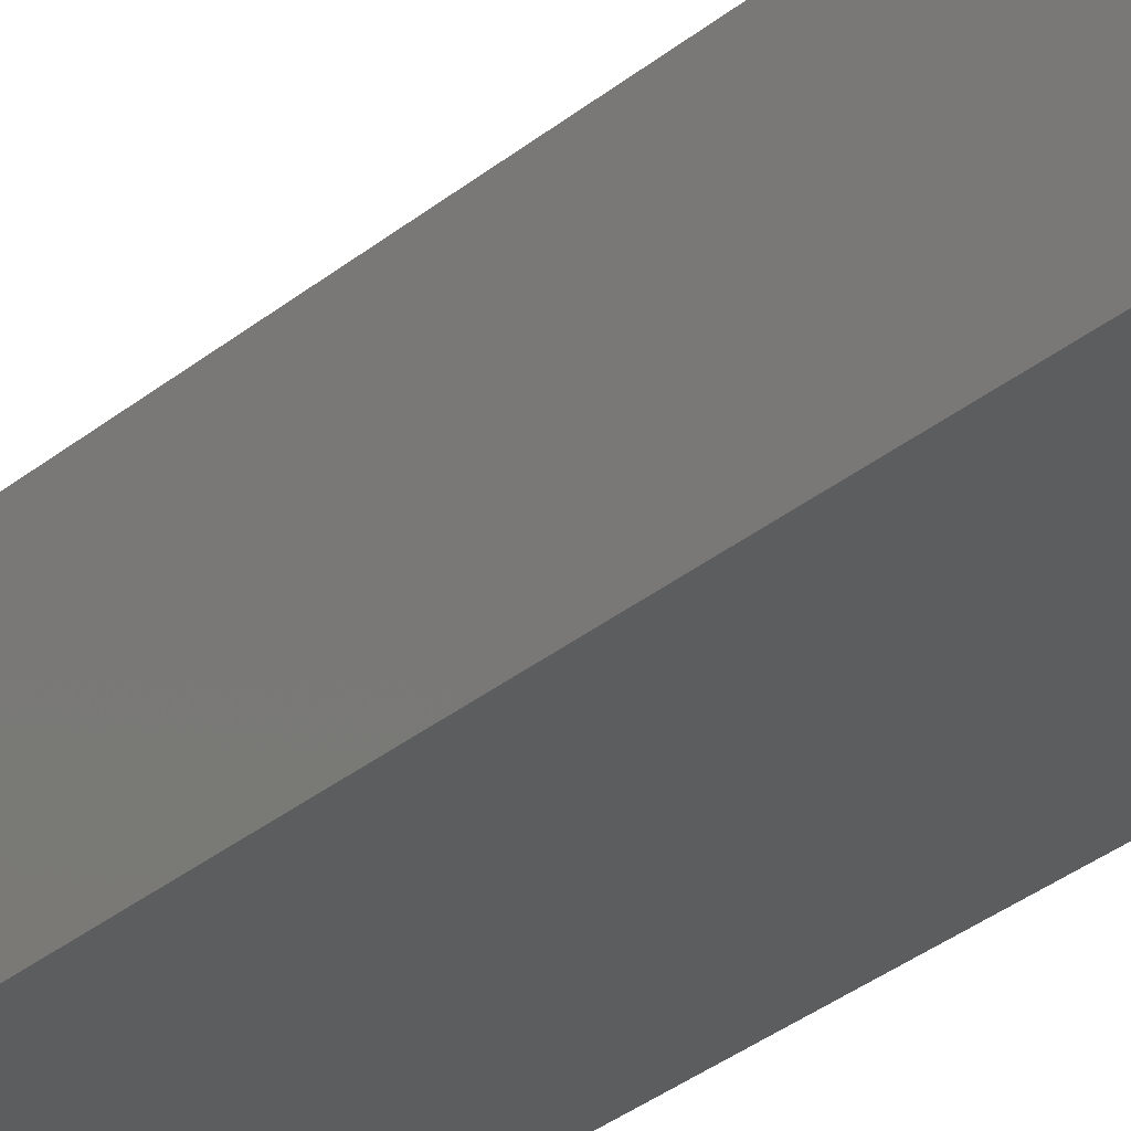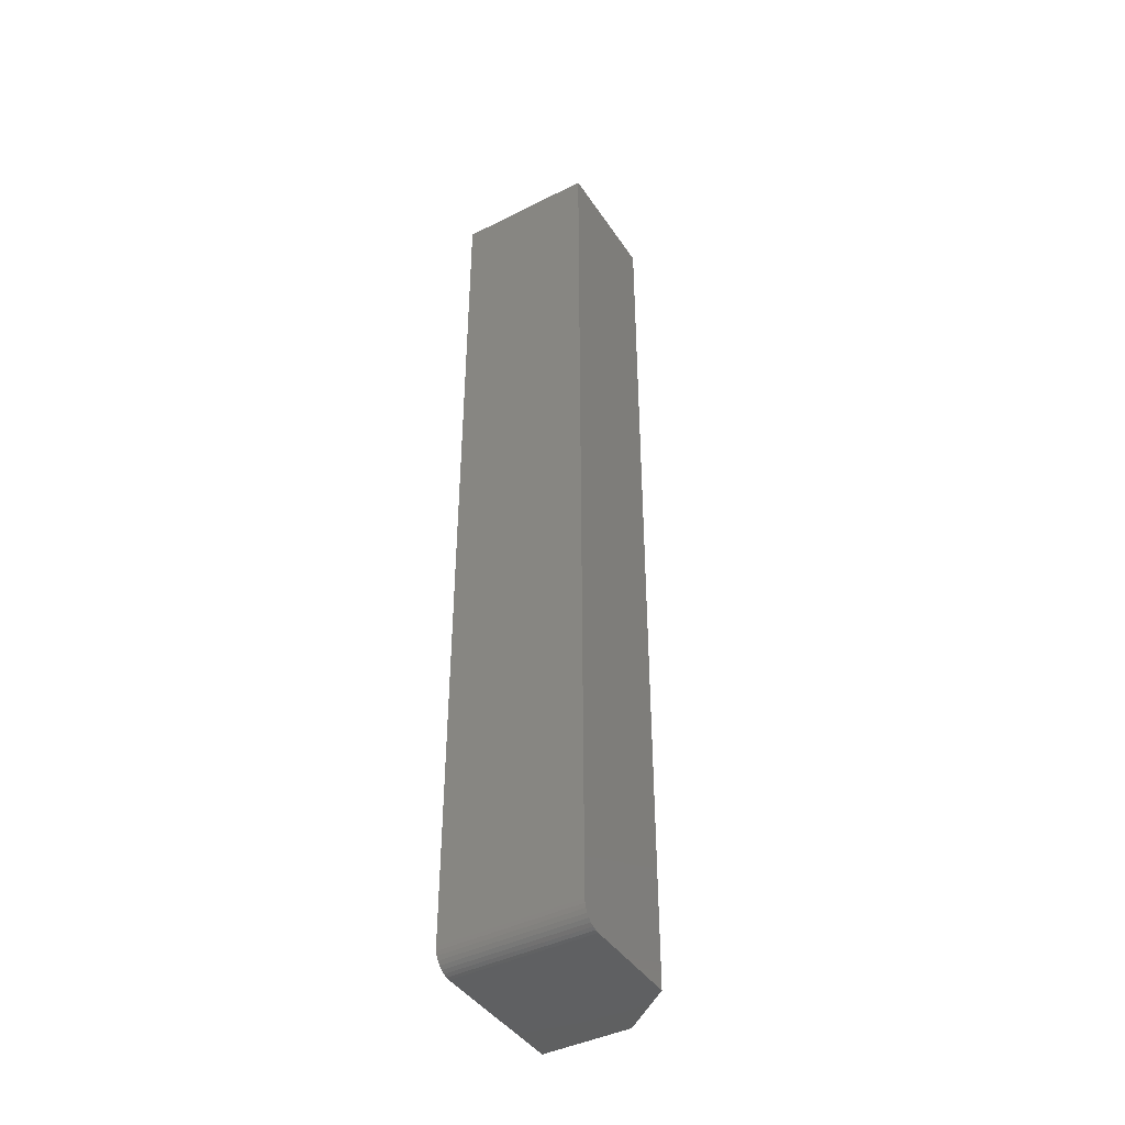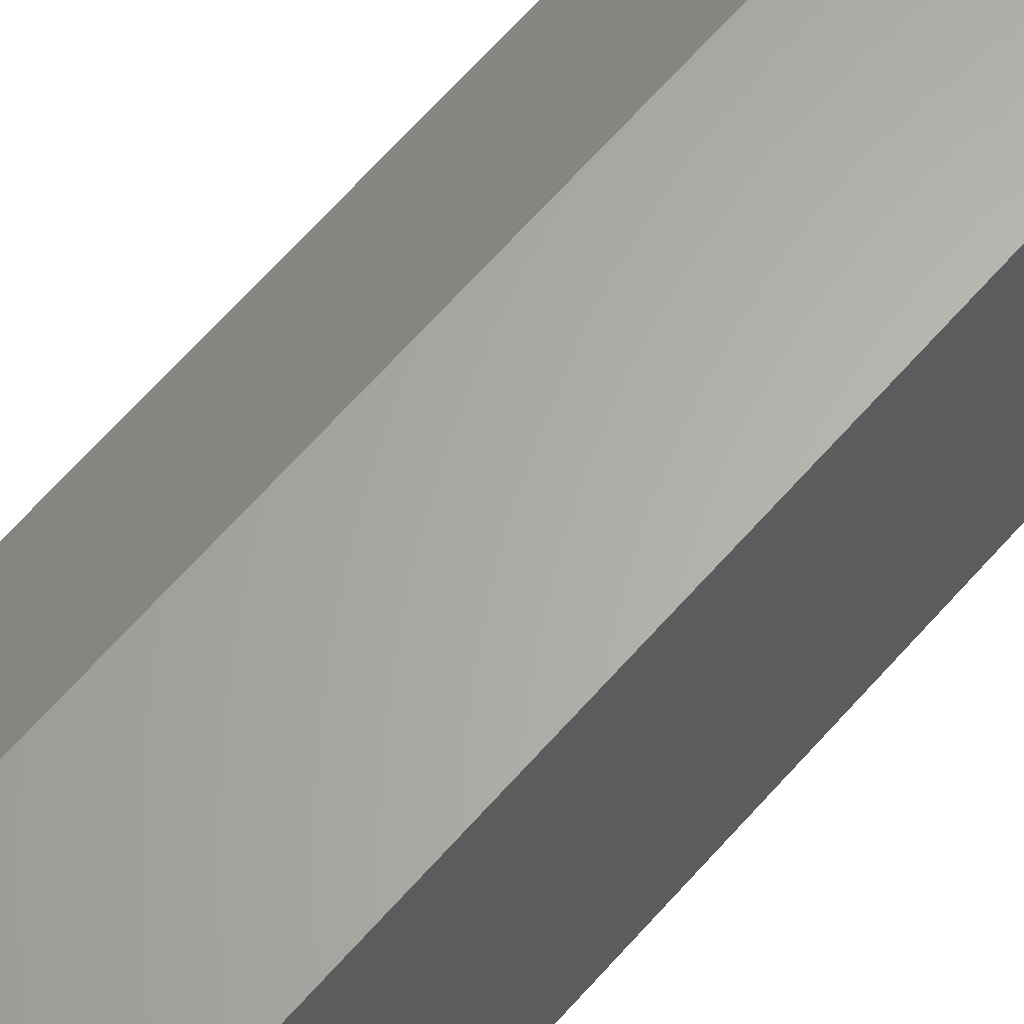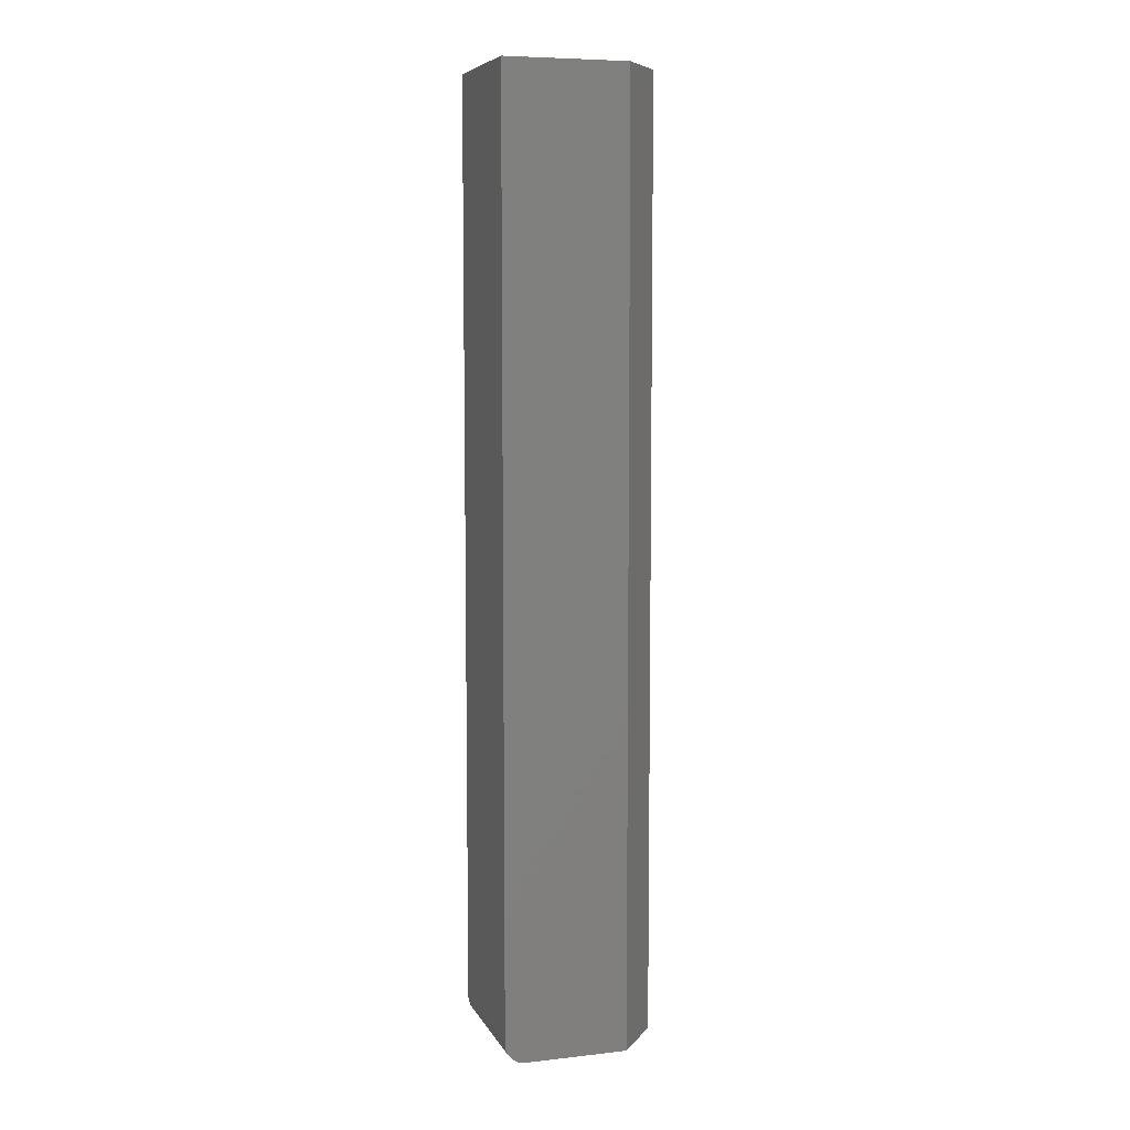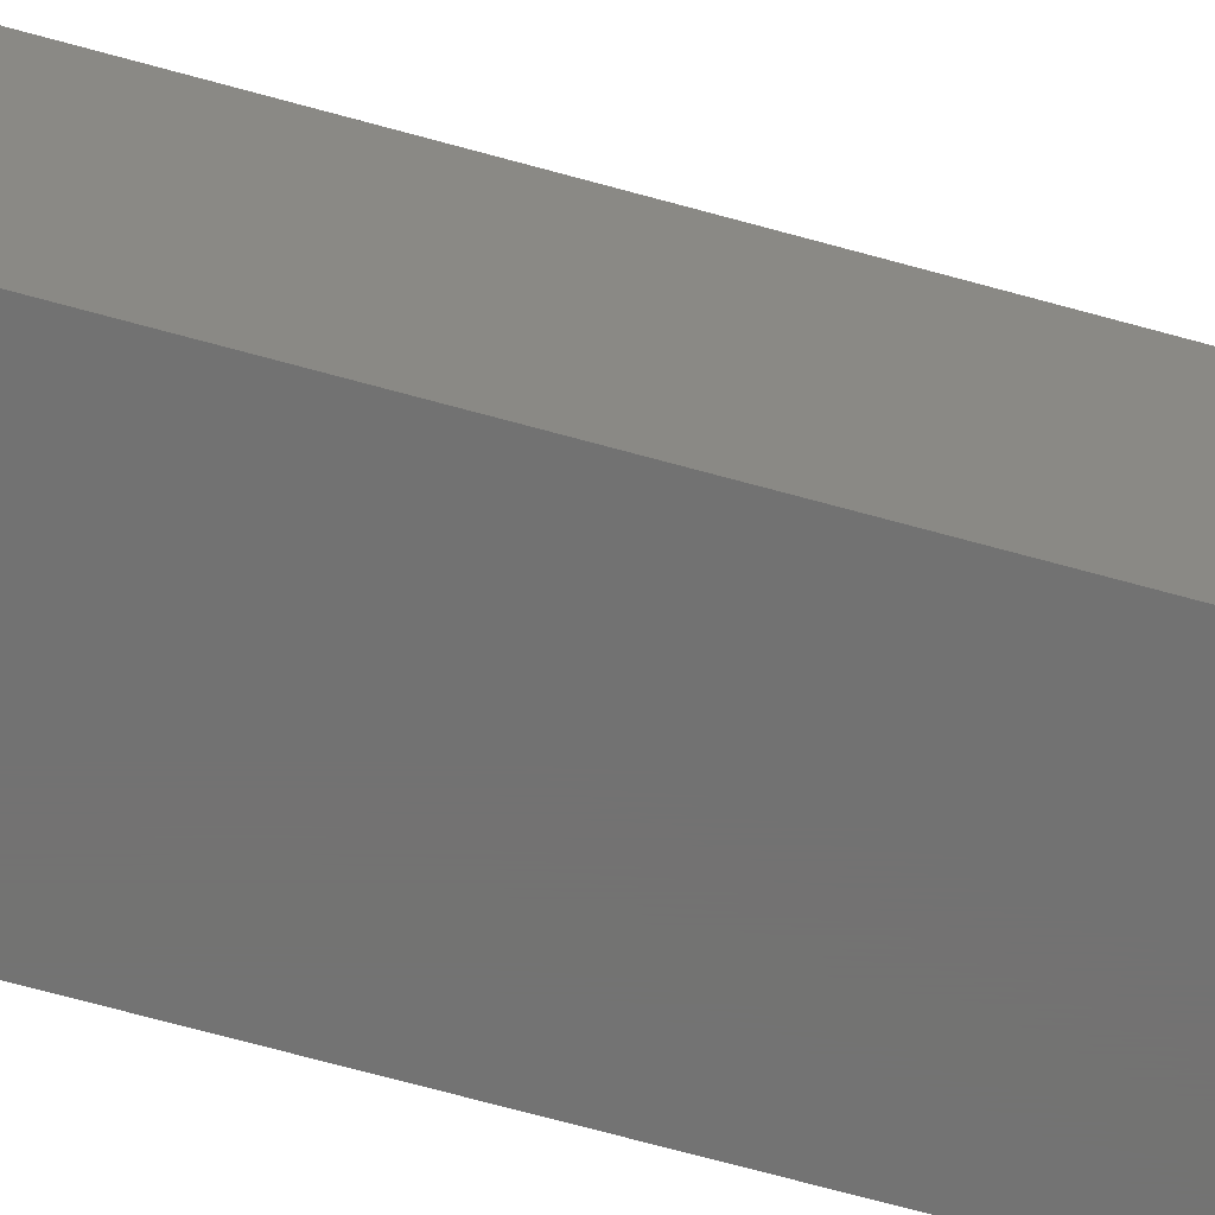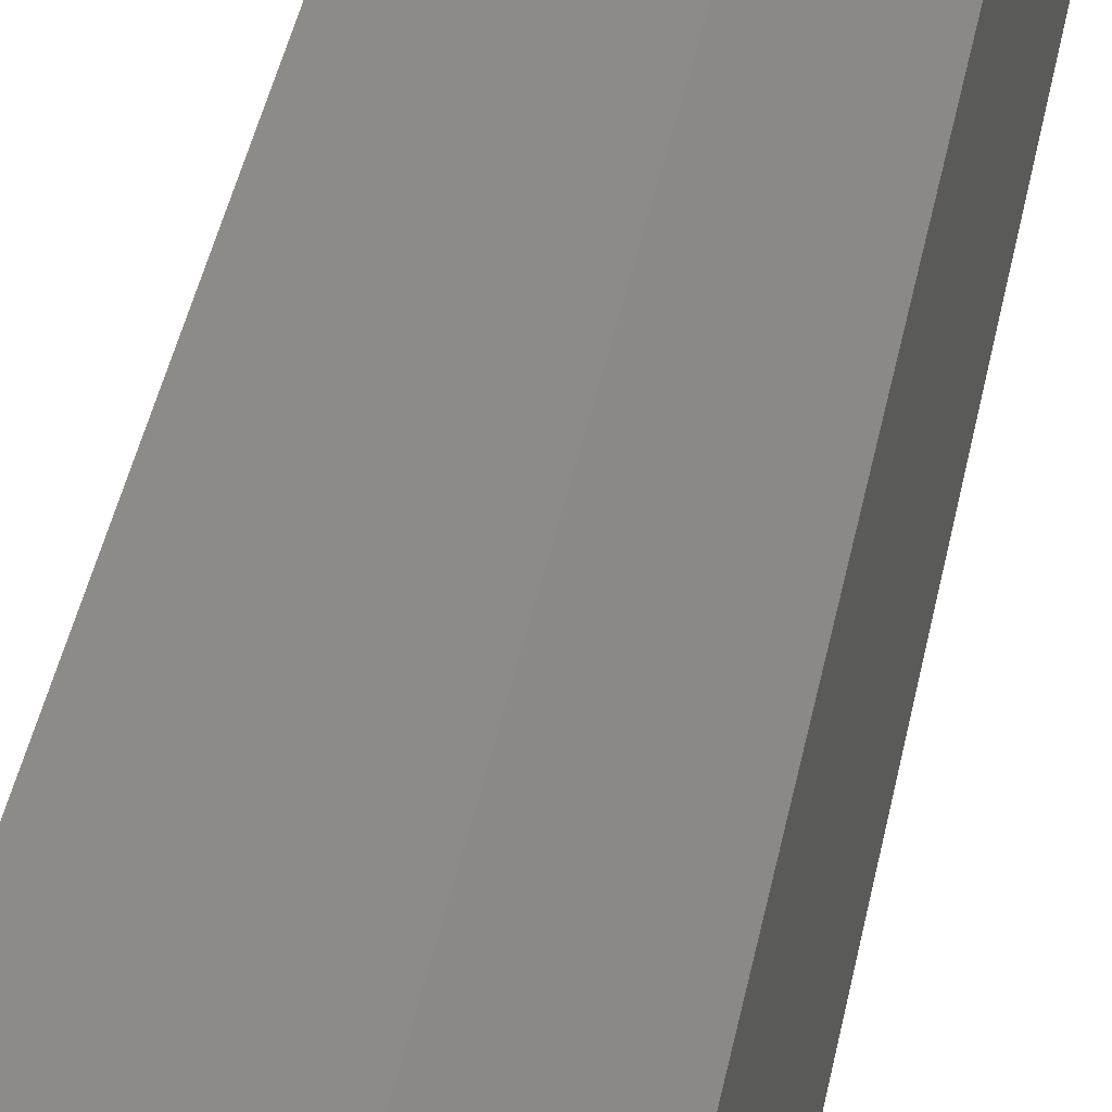
<metadata>
{"format":"stl","ext":"stl","renderer":"f3d","projection":"perspective","resolution":1024,"background":"white","views":[{"elev":-30.5,"azim":-39.9,"up":"+Z"},{"elev":-42.5,"azim":-149.0,"up":"+Y"},{"elev":63.6,"azim":40.9,"up":"+Z"},{"elev":7.3,"azim":-107.5,"up":"+Y"},{"elev":-64.4,"azim":-106.0,"up":"+Z"},{"elev":33.5,"azim":-170.9,"up":"+Z"}]}
</metadata>
<code>
# stl→obj: 26 verts, 48 faces
v -0.7422 -0.6875 0.03125
v -0.7422 -0.6851 0.01929
v -0.7422 -0.6869 0.02515
v -0.7422 -0.6875 0.1875
v -0.7422 0.75 0.1875
v -0.7422 0.75 0
v -0.7422 -0.6562 0
v -0.7422 -0.6623 0.0006005
v -0.7422 -0.6682 0.002379
v -0.7422 -0.6736 0.005267
v -0.7422 -0.6783 0.009153
v -0.7422 -0.6822 0.01389
v -0.5303 -0.6875 0.03125
v -0.5303 -0.6875 0.25
v -0.6641 -0.6875 0.25
v -0.6641 0.75 0.25
v -0.5303 0.75 0.25
v -0.5303 0.75 0
v -0.5303 -0.6562 0
v -0.5303 -0.6851 0.01929
v -0.5303 -0.6869 0.02515
v -0.5303 -0.6736 0.005267
v -0.5303 -0.6682 0.002379
v -0.5303 -0.6822 0.01389
v -0.5303 -0.6783 0.009153
v -0.5303 -0.6623 0.0006005
f 1 2 3
f 4 5 6
f 4 6 7
f 4 7 8
f 4 8 9
f 4 9 10
f 4 10 11
f 4 11 12
f 4 12 2
f 4 2 1
f 1 13 4
f 4 13 14
f 4 14 15
f 15 14 16
f 16 14 17
f 18 6 17
f 17 6 5
f 17 5 16
f 15 16 4
f 4 16 5
f 7 6 19
f 19 6 18
f 13 20 14
f 13 21 20
f 22 23 24
f 24 25 22
f 17 14 26
f 17 26 19
f 17 19 18
f 26 14 20
f 26 20 24
f 26 24 23
f 7 19 8
f 8 19 26
f 8 26 9
f 9 26 23
f 9 23 10
f 10 23 22
f 10 22 11
f 11 22 25
f 11 25 12
f 12 25 24
f 12 24 2
f 2 24 20
f 2 20 3
f 3 20 21
f 3 21 1
f 1 21 13

</code>
